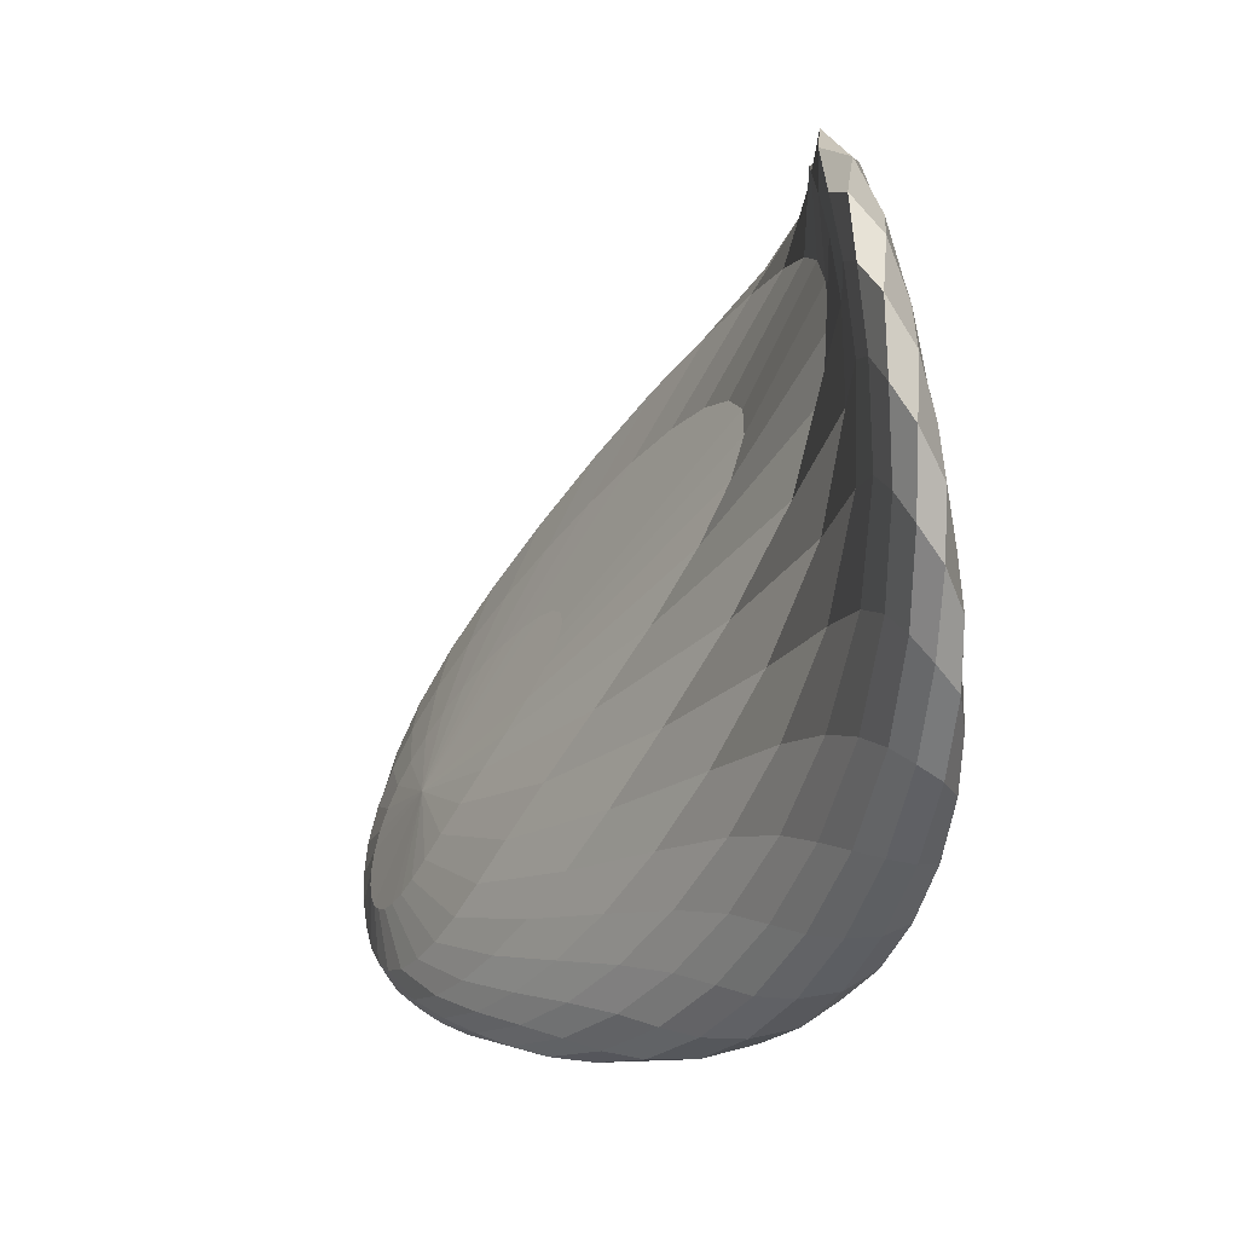
<metadata>
{"format":"obj","ext":"obj","renderer":"f3d","projection":"perspective","resolution":1024,"background":"white","views":[{"elev":12.0,"azim":83.4,"up":"+Z"}]}
</metadata>
<code>
o Sphere
v -0.3547 0.5615 -1.267
v -0.4427 0.5593 -1.379
v -0.5417 0.3022 -1.531
v -0.617 0.144 -1.563
v -0.6948 0.01746 -1.569
v -0.8725 -0.1714 -1.555
v -0.2539 0.5552 -1.126
v -0.2318 0.5974 -1.159
v -0.2316 0.6323 -1.197
v -0.2392 0.6577 -1.241
v -0.2402 0.645 -1.307
v -0.2573 0.5398 -1.392
v -0.3164 0.3898 -1.451
v -0.3957 0.2539 -1.476
v -0.4767 0.1446 -1.477
v -0.568 0.04684 -1.47
v -0.6866 -0.05961 -1.47
v -0.8295 -0.1717 -1.477
v -0.988 -0.2773 -1.48
v -1.162 -0.3686 -1.456
v -1.305 -0.4085 -1.316
v -0.2114 0.5799 -1.093
v -0.1485 0.6423 -1.098
v -0.1086 0.6936 -1.113
v -0.07547 0.7304 -1.141
v -0.03756 0.7153 -1.199
v -0.03982 0.6105 -1.272
v -0.09935 0.4829 -1.319
v -0.1832 0.3688 -1.341
v -0.2714 0.2739 -1.34
v -0.3804 0.1755 -1.338
v -0.5221 0.05653 -1.351
v -0.6886 -0.07631 -1.375
v -0.8712 -0.2071 -1.398
v -1.074 -0.3245 -1.398
v -1.258 -0.3875 -1.286
v -0.172 0.6013 -1.058
v -0.0697 0.6799 -1.031
v 0.008784 0.743 -1.017
v 0.08067 0.7869 -1.02
v 0.1537 0.772 -1.055
v 0.1668 0.6774 -1.105
v 0.1111 0.5724 -1.14
v 0.0227 0.4772 -1.16
v -0.07569 0.3943 -1.161
v -0.201 0.3009 -1.167
v -0.3641 0.178 -1.196
v -0.5557 0.02834 -1.242
v -0.766 -0.1302 -1.291
v -0.9977 -0.2776 -1.323
v -1.215 -0.3631 -1.244
v -0.1373 0.6189 -1.024
v 0.00103 0.7095 -0.9616
v 0.1147 0.7796 -0.9137
v 0.2196 0.8267 -0.8825
v 0.3235 0.8162 -0.8817
v 0.3582 0.7353 -0.9013
v 0.3142 0.6501 -0.9181
v 0.2234 0.5712 -0.9342
v 0.1117 0.4993 -0.9415
v -0.02734 0.4177 -0.9555
v -0.2086 0.3022 -0.9991
v -0.4255 0.1443 -1.072
v -0.6662 -0.04192 -1.158
v -0.9296 -0.2248 -1.229
v -1.173 -0.3335 -1.188
v -0.1088 0.6321 -0.9907
v 0.06041 0.7307 -0.8924
v 0.2039 0.8034 -0.8072
v 0.3333 0.8503 -0.7372
v 0.4616 0.8475 -0.692
v 0.5253 0.7795 -0.6736
v 0.5022 0.708 -0.6628
v 0.4182 0.6445 -0.666
v 0.2928 0.585 -0.6795
v 0.138 0.5189 -0.7043
v -0.05909 0.4208 -0.7632
v -0.3 0.2665 -0.8658
v -0.5737 0.05688 -0.9962
v -0.8684 -0.1635 -1.114
v -1.132 -0.2971 -1.117
v -0.3039 0.5048 -1.099
v -0.0879 0.6408 -0.9609
v 0.1055 0.7438 -0.8272
v 0.2721 0.8158 -0.7042
v 0.4175 0.8593 -0.5947
v 0.5568 0.8644 -0.5026
v 0.6535 0.8086 -0.4395
v 0.6588 0.7419 -0.3941
v 0.5954 0.689 -0.3693
v 0.4707 0.6451 -0.3743
v 0.2984 0.5993 -0.4103
v 0.08232 0.5268 -0.4879
v -0.1822 0.389 -0.622
v -0.488 0.1662 -0.8024
v -0.8098 -0.08739 -0.9721
v -1.092 -0.2522 -1.031
v -0.07539 0.6449 -0.9356
v 0.1337 0.7493 -0.7699
v 0.3159 0.8185 -0.611
v 0.4705 0.8567 -0.4644
v 0.607 0.8647 -0.331
v 0.7244 0.8257 -0.2183
v 0.7654 0.7561 -0.1352
v 0.729 0.703 -0.07484
v 0.6278 0.668 -0.04853
v 0.4596 0.6458 -0.07228
v 0.2283 0.6128 -0.1612
v -0.06057 0.5142 -0.3262
v -0.3962 0.2973 -0.5584
v -0.7442 0.01453 -0.7924
v -1.052 -0.198 -0.9321
v -0.07211 0.6443 -0.9164
v 0.1436 0.748 -0.7239
v 0.3331 0.8138 -0.5337
v 0.4913 0.8466 -0.3539
v 0.6204 0.8521 -0.1873
v 0.7292 0.8285 -0.03366
v 0.8045 0.7643 0.09484
v 0.7981 0.6991 0.1885
v 0.7253 0.6593 0.2502
v 0.5878 0.644 0.2634
v 0.3727 0.6471 0.1971
v 0.07757 0.6223 0.02621
v -0.2809 0.4561 -0.2481
v -0.6655 0.1463 -0.5701
v -1.014 -0.1363 -0.8233
v -0.07829 0.639 -0.9045
v 0.1351 0.7409 -0.692
v 0.3225 0.8039 -0.4775
v 0.4786 0.8329 -0.2701
v 0.6011 0.8351 -0.07525
v 0.693 0.816 0.1056
v 0.7621 0.7729 0.272
v 0.7942 0.6986 0.4072
v 0.7478 0.6415 0.4953
v 0.6392 0.6175 0.5383
v 0.4604 0.6252 0.5089
v 0.1902 0.656 0.3628
v -0.1676 0.5928 0.07836
v -0.5831 0.2886 -0.3252
v -0.98 -0.07172 -0.7112
v -0.09407 0.6289 -0.9008
v 0.1064 0.727 -0.678
v 0.2862 0.7905 -0.4451
v 0.4365 0.8198 -0.2141
v 0.5534 0.8211 0.006426
v 0.6333 0.802 0.209
v 0.6815 0.7681 0.3931
v 0.7074 0.7155 0.5594
v 0.7004 0.6371 0.6858
v 0.6152 0.5928 0.7436
v 0.4642 0.5918 0.7327
v 0.2309 0.6342 0.6141
v -0.1013 0.6578 0.3442
v -0.5187 0.4089 -0.09807
v -0.9544 -0.01133 -0.6044
v -0.1191 0.6138 -0.906
v 0.05702 0.7051 -0.6848
v 0.221 0.7717 -0.4428
v 0.3632 0.8075 -0.1929
v 0.47 0.813 0.04671
v 0.5411 0.7964 0.2691
v 0.5796 0.765 0.4711
v 0.5871 0.724 0.647
v 0.5761 0.666 0.7997
v 0.532 0.5863 0.8918
v 0.4014 0.5682 0.8815
v 0.1978 0.6087 0.7735
v -0.09651 0.6702 0.5245
v -0.4896 0.4871 0.07911
v -0.9403 0.03814 -0.5113
v -0.1526 0.5937 -0.92
v -0.01174 0.6733 -0.7136
v 0.1213 0.741 -0.4804
v 0.2368 0.7877 -0.2337
v 0.3236 0.8086 0.01078
v 0.3881 0.8053 0.2507
v 0.4343 0.7783 0.484
v 0.4424 0.7385 0.6801
v 0.4152 0.6945 0.8326
v 0.3807 0.6255 0.9615
v 0.2922 0.5624 0.9777
v 0.1104 0.5976 0.8622
v -0.1455 0.6664 0.6286
v -0.4991 0.5233 0.197
v -0.9403 0.07196 -0.4387
v -0.1929 0.569 -0.9422
v -0.097 0.6296 -0.7637
v -0.008761 0.6901 -0.559
v 0.06705 0.7451 -0.3353
v 0.1228 0.7878 -0.1059
v 0.1718 0.8147 0.1357
v 0.2279 0.8117 0.4013
v 0.2518 0.7765 0.635
v 0.2253 0.7358 0.799
v 0.187 0.6813 0.9348
v 0.1352 0.5946 1.014
v -0.01288 0.6027 0.9029
v -0.2346 0.6607 0.6729
v -0.5432 0.5253 0.2591
v -0.9553 0.08796 -0.3904
v -0.2383 0.5403 -0.9714
v -0.1939 0.5734 -0.8318
v -0.1587 0.6126 -0.6715
v -0.1301 0.6596 -0.4891
v -0.11 0.7114 -0.2897
v -0.08271 0.7705 -0.05899
v -0.0312 0.8241 0.2228
v 0.002247 0.8314 0.489
v -0.006395 0.803 0.6865
v -0.0353 0.7566 0.838
v -0.07028 0.6757 0.9607
v -0.1626 0.6243 0.909
v -0.3515 0.6492 0.6711
v -0.6154 0.4994 0.272
v -0.9849 0.08612 -0.3681
v -0.2866 0.5086 -1.006
v -0.2958 0.5069 -0.9116
v -0.3165 0.5096 -0.8058
v -0.3396 0.5242 -0.6792
v -0.3595 0.5567 -0.5233
v -0.362 0.6187 -0.3196
v -0.3355 0.7126 -0.05263
v -0.3001 0.7979 0.2338
v -0.2807 0.8334 0.4843
v -0.2825 0.8184 0.6793
v -0.3003 0.7619 0.8302
v -0.3406 0.6613 0.8682
v -0.4883 0.6202 0.63
v -0.7104 0.4485 0.2403
v -1.027 0.06792 -0.3711
v -0.3355 0.4756 -1.043
v -0.3964 0.4353 -0.9959
v -0.4724 0.3911 -0.9478
v -0.5484 0.3552 -0.8834
v -0.6198 0.3365 -0.791
v -0.6706 0.3553 -0.6479
v -0.6773 0.4366 -0.4239
v -0.6392 0.5693 -0.1239
v -0.5841 0.6993 0.1949
v -0.5509 0.7666 0.4522
v -0.5442 0.7672 0.6405
v -0.5425 0.6736 0.763
v -0.6409 0.5619 0.5493
v -0.8237 0.3747 0.1677
v -1.08 0.03575 -0.3971
v -0.3828 0.4429 -1.082
v -0.4908 0.3644 -1.079
v -0.6153 0.2753 -1.081
v -0.7447 0.1863 -1.078
v -0.8672 0.1137 -1.049
v -0.9566 0.08746 -0.9612
v -0.9958 0.1317 -0.7868
v -0.9756 0.2588 -0.5123
v -0.9087 0.4327 -0.1682
v -0.8388 0.5765 0.1546
v -0.7948 0.6513 0.4045
v -0.7537 0.6152 0.605
v -0.8088 0.4689 0.4242
v -0.9504 0.2821 0.05892
v -1.14 -0.007414 -0.4429
v -0.4264 0.4125 -1.119
v -0.5755 0.3003 -1.155
v -0.7391 0.1777 -1.197
v -0.9063 0.06064 -1.232
v -1.059 -0.02955 -1.238
v -1.177 -0.07822 -1.189
v -1.246 -0.07119 -1.057
v -1.254 0.01184 -0.8277
v -1.208 0.1683 -0.5162
v -1.132 0.3384 -0.1821
v -1.057 0.4663 0.1203
v -0.9748 0.4933 0.3977
v -0.991 0.3456 0.2516
v -1.084 0.1773 -0.07769
v -1.203 -0.05831 -0.5045
v -0.4646 0.3861 -1.154
v -0.6468 0.248 -1.221
v -0.8393 0.1068 -1.289
v -1.029 -0.01508 -1.344
v -1.199 -0.1032 -1.367
v -1.338 -0.1559 -1.338
v -1.429 -0.1688 -1.237
v -1.464 -0.1268 -1.048
v -1.443 -0.01612 -0.7801
v -1.383 0.137 -0.4745
v -1.304 0.2814 -0.1649
v -1.2 0.3411 0.1548
v -1.177 0.2055 0.04223
v -1.215 0.06744 -0.2312
v -1.267 -0.1136 -0.5778
v -0.4958 0.365 -1.185
v -0.7027 0.21 -1.275
v -0.9128 0.06328 -1.356
v -1.111 -0.05217 -1.416
v -1.289 -0.1322 -1.441
v -1.44 -0.181 -1.419
v -1.55 -0.2025 -1.337
v -1.607 -0.1837 -1.183
v -1.613 -0.1137 -0.9594
v -1.576 0.001819 -0.6941
v -1.51 0.1341 -0.4021
v -1.407 0.1902 -0.08836
v -1.351 0.0636 -0.1814
v -1.337 -0.04104 -0.3913
v -1.328 -0.17 -0.6587
v -1.291 -0.2946 -0.9561
v -0.519 0.3503 -1.211
v -0.7422 0.1865 -1.316
v -0.9594 0.04283 -1.402
v -1.159 -0.06238 -1.458
v -1.341 -0.1286 -1.477
v -1.5 -0.1727 -1.454
v -1.622 -0.1978 -1.381
v -1.697 -0.1958 -1.253
v -1.726 -0.1509 -1.071
v -1.714 -0.07102 -0.8486
v -1.669 0.03278 -0.5794
v -1.58 0.05068 -0.3119
v -1.5 -0.06902 -0.3998
v -1.444 -0.1425 -0.5504
v -1.383 -0.2245 -0.7437
v -0.5341 0.3421 -1.232
v -0.7652 0.1768 -1.346
v -0.9818 0.04011 -1.431
v -1.181 -0.05083 -1.479
v -1.368 -0.1071 -1.49
v -1.532 -0.1454 -1.463
v -1.661 -0.1679 -1.394
v -1.749 -0.174 -1.284
v -1.796 -0.1521 -1.136
v -1.808 -0.09884 -0.9509
v -1.789 -0.03241 -0.7004
v -1.713 -0.0851 -0.5235
v -1.617 -0.1849 -0.6042
v -1.531 -0.232 -0.7033
v -1.43 -0.2748 -0.8295
v -0.5406 0.3405 -1.247
v -0.7724 0.1794 -1.365
v -0.9845 0.05154 -1.447
v -1.182 -0.02696 -1.488
v -1.372 -0.0774 -1.493
v -1.538 -0.1139 -1.464
v -1.67 -0.1321 -1.399
v -1.771 -0.134 -1.3
v -1.834 -0.1256 -1.175
v -1.87 -0.09806 -1.015
v -1.875 -0.09391 -0.7979
v -1.799 -0.2104 -0.7355
v -1.7 -0.2787 -0.791
v -1.598 -0.3067 -0.8471
v -1.468 -0.3193 -0.9135
v -0.5387 0.3453 -1.256
v -0.7652 0.1928 -1.377
v -0.9706 0.07433 -1.455
v -1.164 0.003892 -1.491
v -1.353 -0.04247 -1.493
v -1.518 -0.07797 -1.464
v -1.654 -0.09354 -1.406
v -1.764 -0.0943 -1.319
v -1.847 -0.08673 -1.207
v -1.91 -0.08637 -1.058
v -1.922 -0.1798 -0.9251
v -1.84 -0.3045 -0.9357
v -1.749 -0.3494 -0.9584
v -1.642 -0.3661 -0.98
v -1.496 -0.357 -0.9937
v -0.5289 0.3559 -1.26
v -0.7449 0.2156 -1.38
v -0.9414 0.1063 -1.457
v -1.128 0.04039 -1.491
v -1.312 -0.001685 -1.491
v -1.477 -0.03339 -1.465
v -1.616 -0.04822 -1.414
v -1.734 -0.05065 -1.34
v -1.838 -0.05178 -1.239
v -1.925 -0.1057 -1.121
v -1.913 -0.2656 -1.091
v -1.843 -0.3593 -1.108
v -1.766 -0.3991 -1.109
v -1.662 -0.4118 -1.103
v -1.512 -0.3878 -1.069
v -0.5118 0.3716 -1.259
v -0.7124 0.2469 -1.378
v -0.8979 0.1472 -1.453
v -1.074 0.08504 -1.488
v -1.25 0.0469 -1.49
v -1.413 0.02127 -1.467
v -1.556 0.005846 -1.425
v -1.685 -0.003883 -1.363
v -1.81 -0.03986 -1.285
v -1.879 -0.1863 -1.244
v -1.853 -0.319 -1.249
v -1.81 -0.3831 -1.249
v -1.752 -0.4249 -1.24
v -1.659 -0.4442 -1.215
v -1.517 -0.4122 -1.139
v -0.4879 0.3918 -1.254
v -0.6686 0.2858 -1.368
v -0.8405 0.1984 -1.443
v -1.004 0.139 -1.481
v -1.167 0.1047 -1.487
v -1.325 0.08173 -1.471
v -1.471 0.06246 -1.44
v -1.611 0.03225 -1.397
v -1.731 -0.08514 -1.374
v -1.765 -0.2488 -1.38
v -1.76 -0.3422 -1.376
v -1.745 -0.3952 -1.362
v -1.71 -0.4331 -1.347
v -1.636 -0.4598 -1.31
v -1.511 -0.4299 -1.201
v -0.4581 0.4155 -1.243
v -0.614 0.3316 -1.352
v -0.7689 0.2594 -1.426
v -0.9188 0.2046 -1.468
v -1.066 0.1721 -1.482
v -1.211 0.1514 -1.476
v -1.355 0.1239 -1.46
v -1.492 0.03211 -1.459
v -1.578 -0.1411 -1.481
v -1.613 -0.2722 -1.488
v -1.634 -0.3481 -1.476
v -1.644 -0.4019 -1.458
v -1.636 -0.4366 -1.434
v -1.593 -0.4626 -1.386
v -1.494 -0.4406 -1.252
v -0.4232 0.4421 -1.228
v -0.5501 0.3827 -1.329
v -0.6827 0.3292 -1.402
v -0.8161 0.2858 -1.448
v -0.9459 0.2537 -1.472
v -1.072 0.2268 -1.482
v -1.199 0.1619 -1.499
v -1.31 0.006544 -1.536
v -1.383 -0.1563 -1.56
v -1.433 -0.266 -1.562
v -1.475 -0.3378 -1.551
v -1.507 -0.3943 -1.533
v -1.532 -0.4307 -1.504
v -1.532 -0.457 -1.445
v -1.469 -0.4451 -1.291
v -0.384 0.4704 -1.208
v -0.478 0.4371 -1.298
v -0.5834 0.4056 -1.368
v -0.6939 0.3783 -1.418
v -0.8026 0.3537 -1.453
v -0.9046 0.3097 -1.488
v -0.9996 0.1841 -1.544
v -1.087 0.003218 -1.59
v -1.164 -0.1403 -1.606
v -1.232 -0.2373 -1.604
v -1.291 -0.3085 -1.594
v -1.346 -0.3638 -1.578
v -1.406 -0.4084 -1.549
v -1.454 -0.446 -1.485
v -1.436 -0.4438 -1.319
v -0.3418 0.4994 -1.184
v -0.3994 0.4926 -1.26
v -0.4732 0.4845 -1.324
v -0.5545 0.4759 -1.376
v -0.6332 0.4596 -1.424
v -0.7037 0.3915 -1.488
v -0.7735 0.2304 -1.56
v -0.8496 0.05286 -1.601
v -0.9274 -0.08717 -1.613
v -1.006 -0.1846 -1.609
v -1.084 -0.2564 -1.599
v -1.172 -0.3148 -1.584
v -1.268 -0.3744 -1.561
v -1.363 -0.4281 -1.502
v -1.396 -0.437 -1.332
v -0.2979 0.5281 -1.157
v -0.3165 0.5469 -1.214
v -0.4013 0.5713 -1.319
v -0.4819 0.4672 -1.463
v -0.7752 -0.08236 -1.563
v -0.9916 -0.2564 -1.55
v -1.124 -0.3343 -1.538
v -1.263 -0.4034 -1.493
v -1.352 -0.4254 -1.332
f 3 477 12 13
f 482 481 20 21
f 4 3 13 14
f 474 82 7
f 308 482 21
f 5 4 14 15
f 475 474 7 8
f 478 5 15 16
f 1 475 8 9
f 6 478 16 17
f 476 1 9 10
f 479 6 17 18
f 2 476 10 11
f 480 479 18 19
f 477 2 11 12
f 481 480 19 20
f 12 11 26 27
f 20 19 34 35
f 13 12 27 28
f 21 20 35 36
f 14 13 28 29
f 7 82 22
f 308 21 36
f 15 14 29 30
f 8 7 22 23
f 16 15 30 31
f 9 8 23 24
f 17 16 31 32
f 10 9 24 25
f 18 17 32 33
f 11 10 25 26
f 19 18 33 34
f 31 30 45 46
f 24 23 38 39
f 32 31 46 47
f 25 24 39 40
f 33 32 47 48
f 26 25 40 41
f 34 33 48 49
f 27 26 41 42
f 35 34 49 50
f 28 27 42 43
f 36 35 50 51
f 29 28 43 44
f 22 82 37
f 308 36 51
f 30 29 44 45
f 23 22 37 38
f 50 49 64 65
f 43 42 57 58
f 51 50 65 66
f 44 43 58 59
f 37 82 52
f 308 51 66
f 45 44 59 60
f 38 37 52 53
f 46 45 60 61
f 39 38 53 54
f 47 46 61 62
f 40 39 54 55
f 48 47 62 63
f 41 40 55 56
f 49 48 63 64
f 42 41 56 57
f 54 53 68 69
f 62 61 76 77
f 55 54 69 70
f 63 62 77 78
f 56 55 70 71
f 64 63 78 79
f 57 56 71 72
f 65 64 79 80
f 58 57 72 73
f 66 65 80 81
f 59 58 73 74
f 52 82 67
f 308 66 81
f 60 59 74 75
f 53 52 67 68
f 61 60 75 76
f 73 72 88 89
f 81 80 96 97
f 74 73 89 90
f 67 82 83
f 308 81 97
f 75 74 90 91
f 68 67 83 84
f 76 75 91 92
f 69 68 84 85
f 77 76 92 93
f 70 69 85 86
f 78 77 93 94
f 71 70 86 87
f 79 78 94 95
f 72 71 87 88
f 80 79 95 96
f 93 92 107 108
f 86 85 100 101
f 94 93 108 109
f 87 86 101 102
f 95 94 109 110
f 88 87 102 103
f 96 95 110 111
f 89 88 103 104
f 97 96 111 112
f 90 89 104 105
f 83 82 98
f 308 97 112
f 91 90 105 106
f 84 83 98 99
f 92 91 106 107
f 85 84 99 100
f 112 111 126 127
f 105 104 119 120
f 98 82 113
f 308 112 127
f 106 105 120 121
f 99 98 113 114
f 107 106 121 122
f 100 99 114 115
f 108 107 122 123
f 101 100 115 116
f 109 108 123 124
f 102 101 116 117
f 110 109 124 125
f 103 102 117 118
f 111 110 125 126
f 104 103 118 119
f 124 123 138 139
f 117 116 131 132
f 125 124 139 140
f 118 117 132 133
f 126 125 140 141
f 119 118 133 134
f 127 126 141 142
f 120 119 134 135
f 113 82 128
f 308 127 142
f 121 120 135 136
f 114 113 128 129
f 122 121 136 137
f 115 114 129 130
f 123 122 137 138
f 116 115 130 131
f 128 82 143
f 308 142 157
f 136 135 150 151
f 129 128 143 144
f 137 136 151 152
f 130 129 144 145
f 138 137 152 153
f 131 130 145 146
f 139 138 153 154
f 132 131 146 147
f 140 139 154 155
f 133 132 147 148
f 141 140 155 156
f 134 133 148 149
f 142 141 156 157
f 135 134 149 150
f 147 146 161 162
f 155 154 169 170
f 148 147 162 163
f 156 155 170 171
f 149 148 163 164
f 157 156 171 172
f 150 149 164 165
f 143 82 158
f 308 157 172
f 151 150 165 166
f 144 143 158 159
f 152 151 166 167
f 145 144 159 160
f 153 152 167 168
f 146 145 160 161
f 154 153 168 169
f 166 165 180 181
f 159 158 173 174
f 167 166 181 182
f 160 159 174 175
f 168 167 182 183
f 161 160 175 176
f 169 168 183 184
f 162 161 176 177
f 170 169 184 185
f 163 162 177 178
f 171 170 185 186
f 164 163 178 179
f 172 171 186 187
f 165 164 179 180
f 158 82 173
f 308 172 187
f 185 184 199 200
f 178 177 192 193
f 186 185 200 201
f 179 178 193 194
f 187 186 201 202
f 180 179 194 195
f 173 82 188
f 308 187 202
f 181 180 195 196
f 174 173 188 189
f 182 181 196 197
f 175 174 189 190
f 183 182 197 198
f 176 175 190 191
f 184 183 198 199
f 177 176 191 192
f 189 188 203 204
f 197 196 211 212
f 190 189 204 205
f 198 197 212 213
f 191 190 205 206
f 199 198 213 214
f 192 191 206 207
f 200 199 214 215
f 193 192 207 208
f 201 200 215 216
f 194 193 208 209
f 202 201 216 217
f 195 194 209 210
f 188 82 203
f 308 202 217
f 196 195 210 211
f 208 207 222 223
f 216 215 230 231
f 209 208 223 224
f 217 216 231 232
f 210 209 224 225
f 203 82 218
f 308 217 232
f 211 210 225 226
f 204 203 218 219
f 212 211 226 227
f 205 204 219 220
f 213 212 227 228
f 206 205 220 221
f 214 213 228 229
f 207 206 221 222
f 215 214 229 230
f 227 226 241 242
f 220 219 234 235
f 228 227 242 243
f 221 220 235 236
f 229 228 243 244
f 222 221 236 237
f 230 229 244 245
f 223 222 237 238
f 231 230 245 246
f 224 223 238 239
f 232 231 246 247
f 225 224 239 240
f 218 82 233
f 308 232 247
f 226 225 240 241
f 219 218 233 234
f 246 245 260 261
f 239 238 253 254
f 247 246 261 262
f 240 239 254 255
f 233 82 248
f 308 247 262
f 241 240 255 256
f 234 233 248 249
f 242 241 256 257
f 235 234 249 250
f 243 242 257 258
f 236 235 250 251
f 244 243 258 259
f 237 236 251 252
f 245 244 259 260
f 238 237 252 253
f 258 257 272 273
f 251 250 265 266
f 259 258 273 274
f 252 251 266 267
f 260 259 274 275
f 253 252 267 268
f 261 260 275 276
f 254 253 268 269
f 262 261 276 277
f 255 254 269 270
f 248 82 263
f 308 262 277
f 256 255 270 271
f 249 248 263 264
f 257 256 271 272
f 250 249 264 265
f 277 276 291 292
f 270 269 284 285
f 263 82 278
f 308 277 292
f 271 270 285 286
f 264 263 278 279
f 272 271 286 287
f 265 264 279 280
f 273 272 287 288
f 266 265 280 281
f 274 273 288 289
f 267 266 281 282
f 275 274 289 290
f 268 267 282 283
f 276 275 290 291
f 269 268 283 284
f 281 280 295 296
f 289 288 303 304
f 282 281 296 297
f 290 289 304 305
f 283 282 297 298
f 291 290 305 306
f 284 283 298 299
f 292 291 306 307
f 285 284 299 300
f 278 82 293
f 308 292 307
f 286 285 300 301
f 279 278 293 294
f 287 286 301 302
f 280 279 294 295
f 288 287 302 303
f 300 299 315 316
f 293 82 309
f 308 307 323
f 301 300 316 317
f 294 293 309 310
f 302 301 317 318
f 295 294 310 311
f 303 302 318 319
f 296 295 311 312
f 304 303 319 320
f 297 296 312 313
f 305 304 320 321
f 298 297 313 314
f 306 305 321 322
f 299 298 314 315
f 307 306 322 323
f 320 319 334 335
f 313 312 327 328
f 321 320 335 336
f 314 313 328 329
f 322 321 336 337
f 315 314 329 330
f 323 322 337 338
f 316 315 330 331
f 309 82 324
f 308 323 338
f 317 316 331 332
f 310 309 324 325
f 318 317 332 333
f 311 310 325 326
f 319 318 333 334
f 312 311 326 327
f 324 82 339
f 308 338 353
f 332 331 346 347
f 325 324 339 340
f 333 332 347 348
f 326 325 340 341
f 334 333 348 349
f 327 326 341 342
f 335 334 349 350
f 328 327 342 343
f 336 335 350 351
f 329 328 343 344
f 337 336 351 352
f 330 329 344 345
f 338 337 352 353
f 331 330 345 346
f 343 342 357 358
f 351 350 365 366
f 344 343 358 359
f 352 351 366 367
f 345 344 359 360
f 353 352 367 368
f 346 345 360 361
f 339 82 354
f 308 353 368
f 347 346 361 362
f 340 339 354 355
f 348 347 362 363
f 341 340 355 356
f 349 348 363 364
f 342 341 356 357
f 350 349 364 365
f 362 361 376 377
f 355 354 369 370
f 363 362 377 378
f 356 355 370 371
f 364 363 378 379
f 357 356 371 372
f 365 364 379 380
f 358 357 372 373
f 366 365 380 381
f 359 358 373 374
f 367 366 381 382
f 360 359 374 375
f 368 367 382 383
f 361 360 375 376
f 354 82 369
f 308 368 383
f 381 380 395 396
f 374 373 388 389
f 382 381 396 397
f 375 374 389 390
f 383 382 397 398
f 376 375 390 391
f 369 82 384
f 308 383 398
f 377 376 391 392
f 370 369 384 385
f 378 377 392 393
f 371 370 385 386
f 379 378 393 394
f 372 371 386 387
f 380 379 394 395
f 373 372 387 388
f 393 392 407 408
f 386 385 400 401
f 394 393 408 409
f 387 386 401 402
f 395 394 409 410
f 388 387 402 403
f 396 395 410 411
f 389 388 403 404
f 397 396 411 412
f 390 389 404 405
f 398 397 412 413
f 391 390 405 406
f 384 82 399
f 308 398 413
f 392 391 406 407
f 385 384 399 400
f 412 411 426 427
f 405 404 419 420
f 413 412 427 428
f 406 405 420 421
f 399 82 414
f 308 413 428
f 407 406 421 422
f 400 399 414 415
f 408 407 422 423
f 401 400 415 416
f 409 408 423 424
f 402 401 416 417
f 410 409 424 425
f 403 402 417 418
f 411 410 425 426
f 404 403 418 419
f 416 415 430 431
f 424 423 438 439
f 417 416 431 432
f 425 424 439 440
f 418 417 432 433
f 426 425 440 441
f 419 418 433 434
f 427 426 441 442
f 420 419 434 435
f 428 427 442 443
f 421 420 435 436
f 414 82 429
f 308 428 443
f 422 421 436 437
f 415 414 429 430
f 423 422 437 438
f 435 434 449 450
f 443 442 457 458
f 436 435 450 451
f 429 82 444
f 308 443 458
f 437 436 451 452
f 430 429 444 445
f 438 437 452 453
f 431 430 445 446
f 439 438 453 454
f 432 431 446 447
f 440 439 454 455
f 433 432 447 448
f 441 440 455 456
f 434 433 448 449
f 442 441 456 457
f 454 453 468 469
f 447 446 461 462
f 455 454 469 470
f 448 447 462 463
f 456 455 470 471
f 449 448 463 464
f 457 456 471 472
f 450 449 464 465
f 458 457 472 473
f 451 450 465 466
f 444 82 459
f 308 458 473
f 452 451 466 467
f 445 444 459 460
f 453 452 467 468
f 446 445 460 461
f 473 472 481 482
f 466 465 3 4
f 459 82 474
f 308 473 482
f 467 466 4 5
f 460 459 474 475
f 468 467 5 478
f 461 460 475 1
f 469 468 478 6
f 462 461 1 476
f 470 469 6 479
f 463 462 476 2
f 471 470 479 480
f 464 463 2 477
f 472 471 480 481
f 465 464 477 3

</code>
